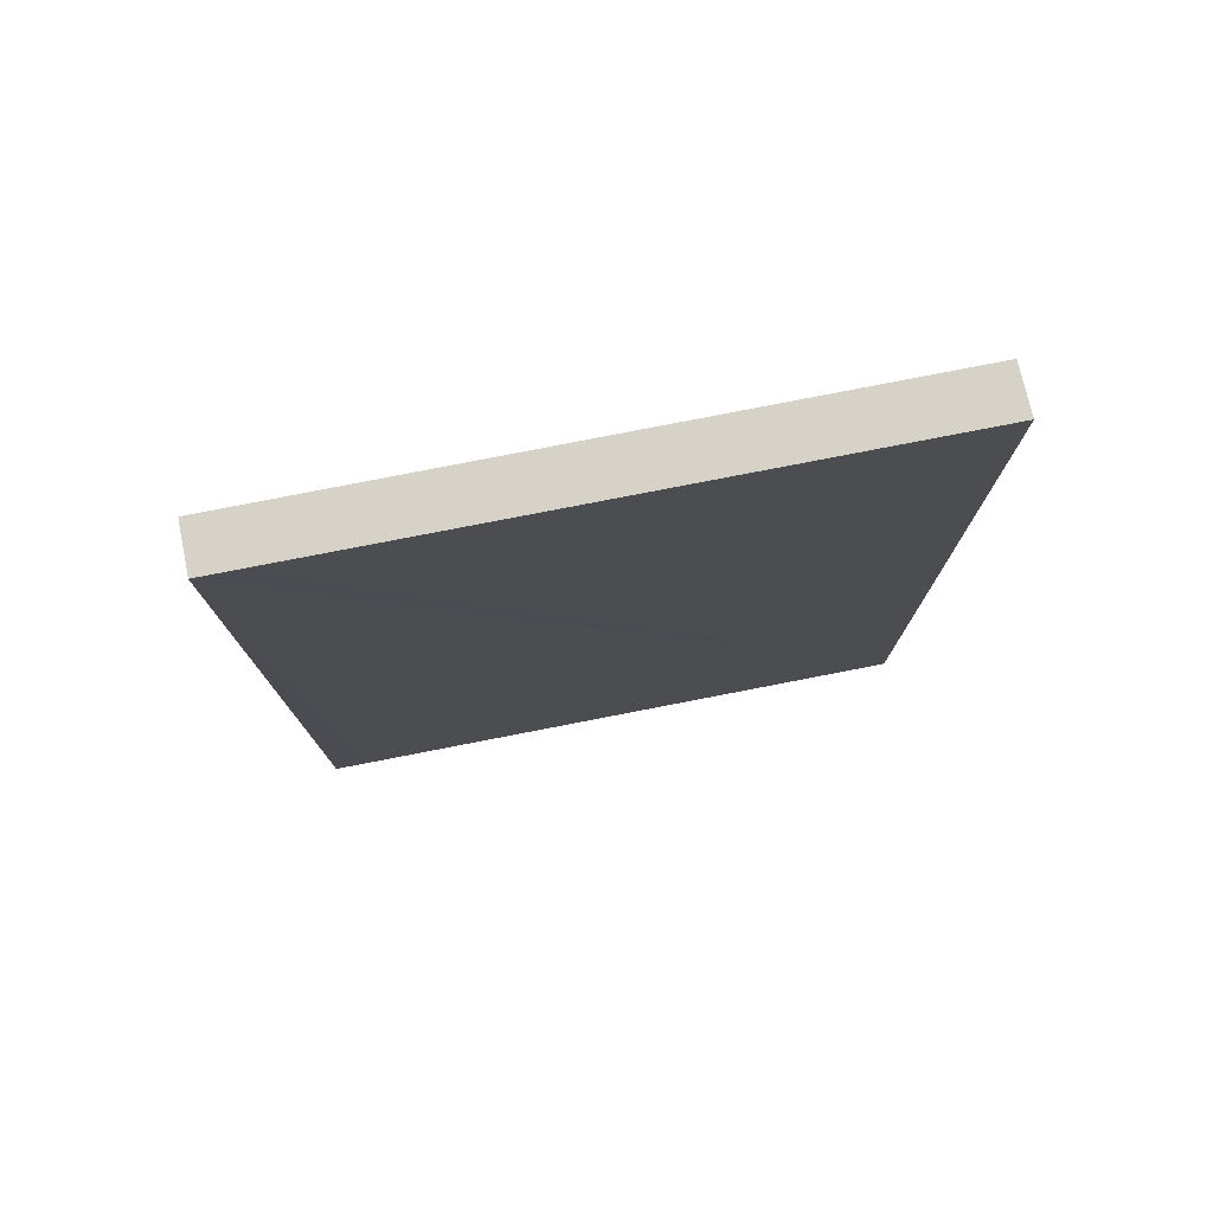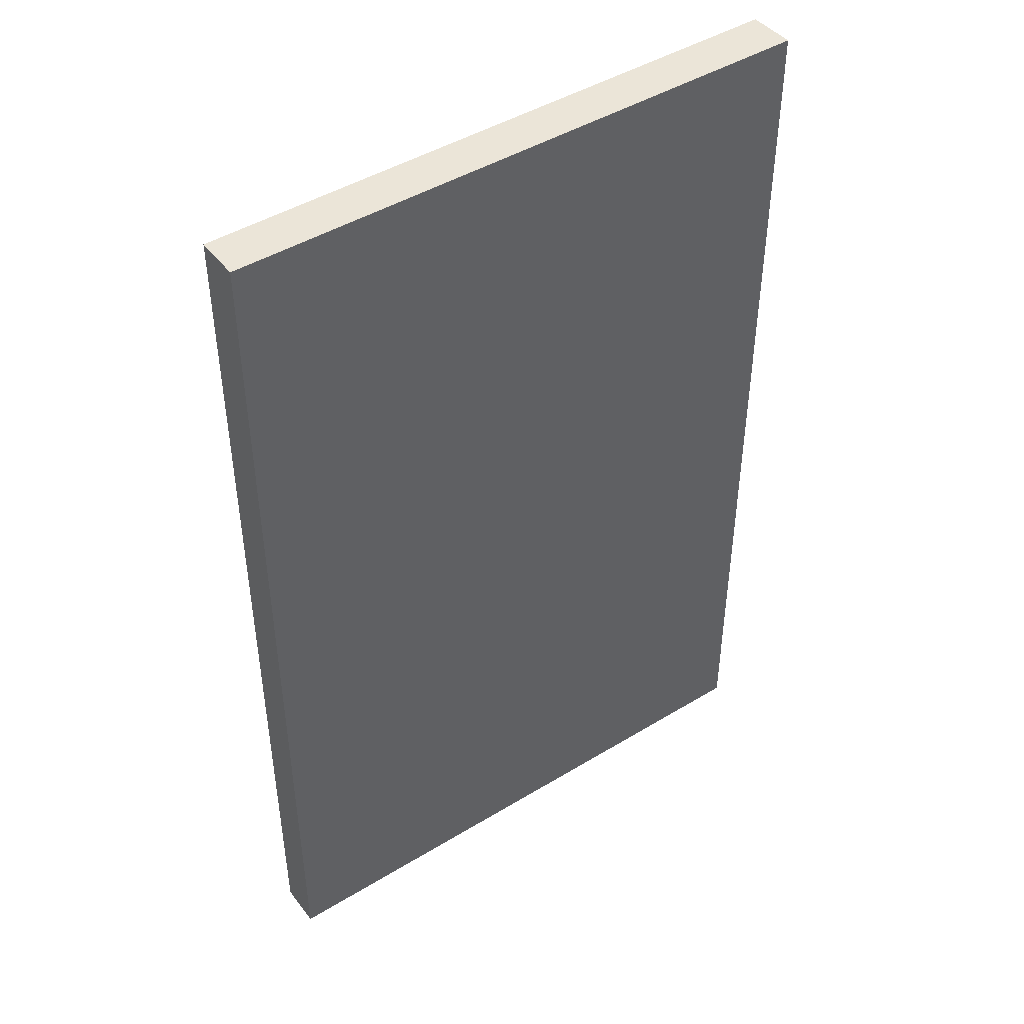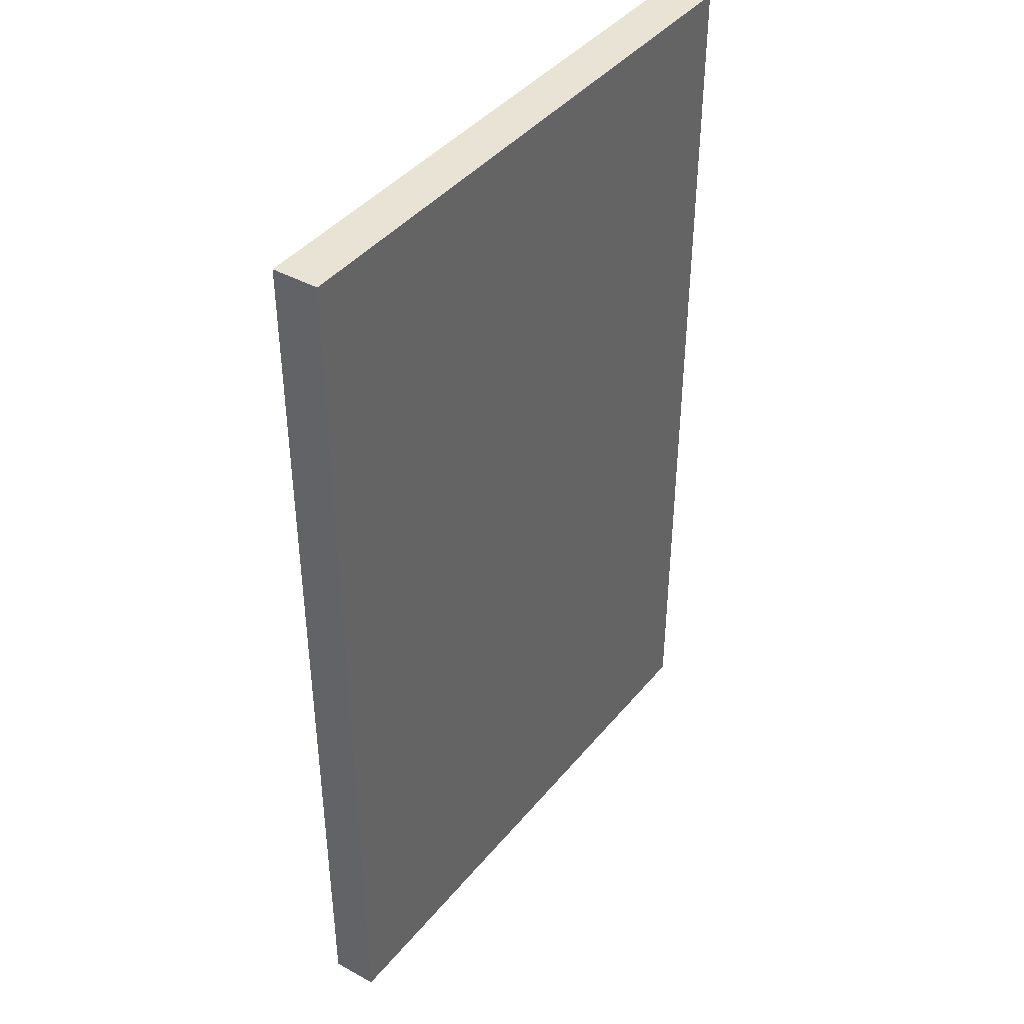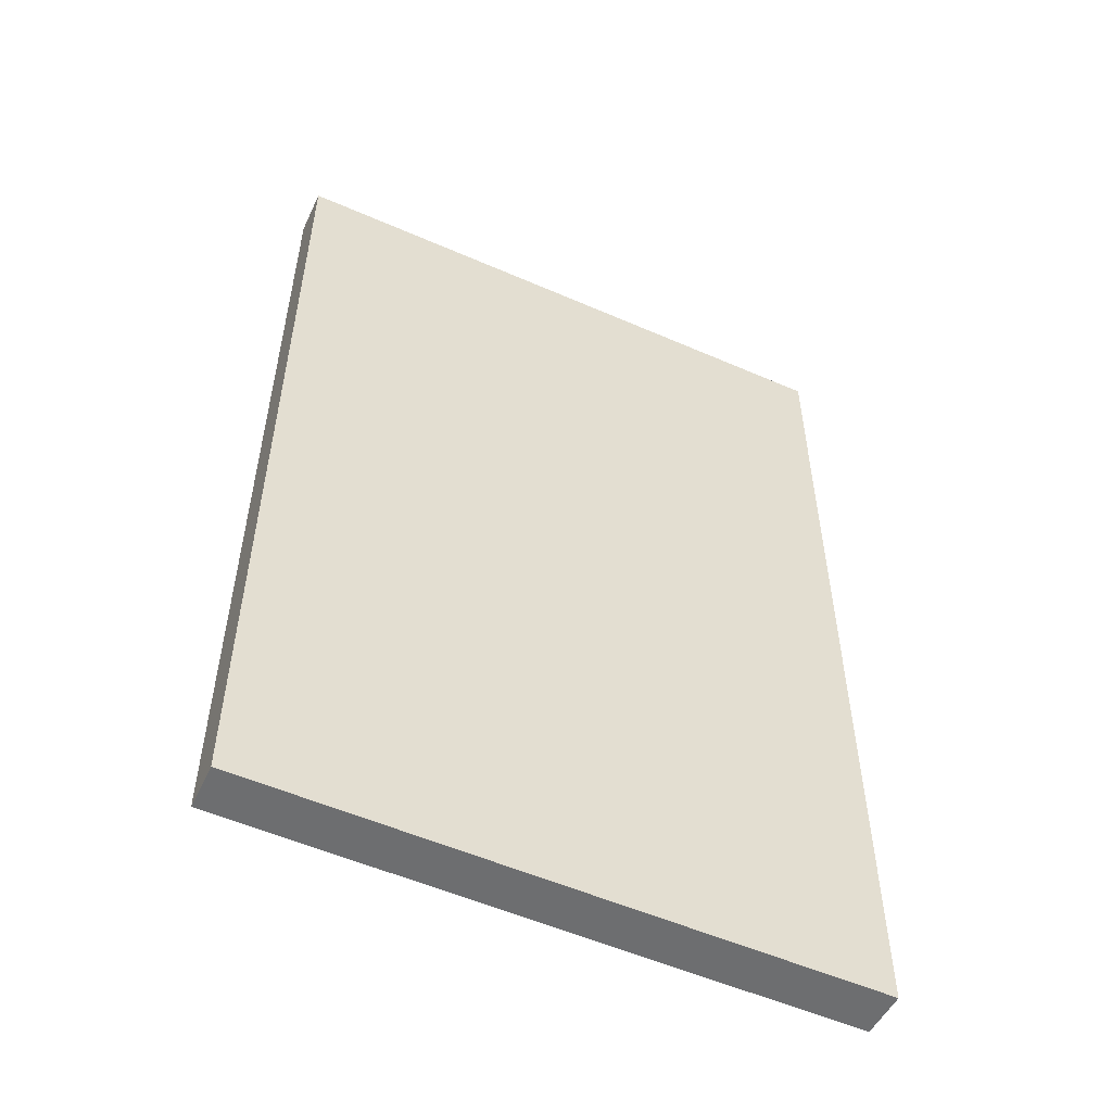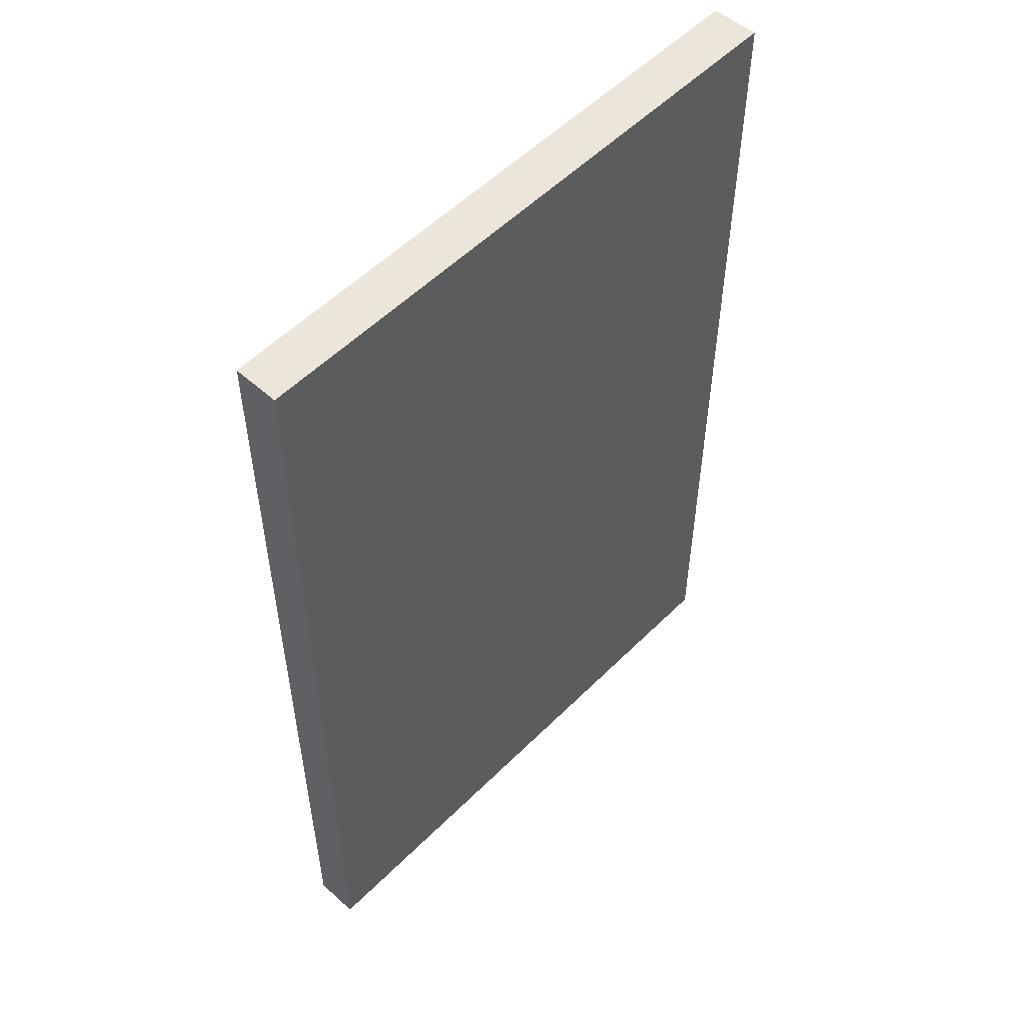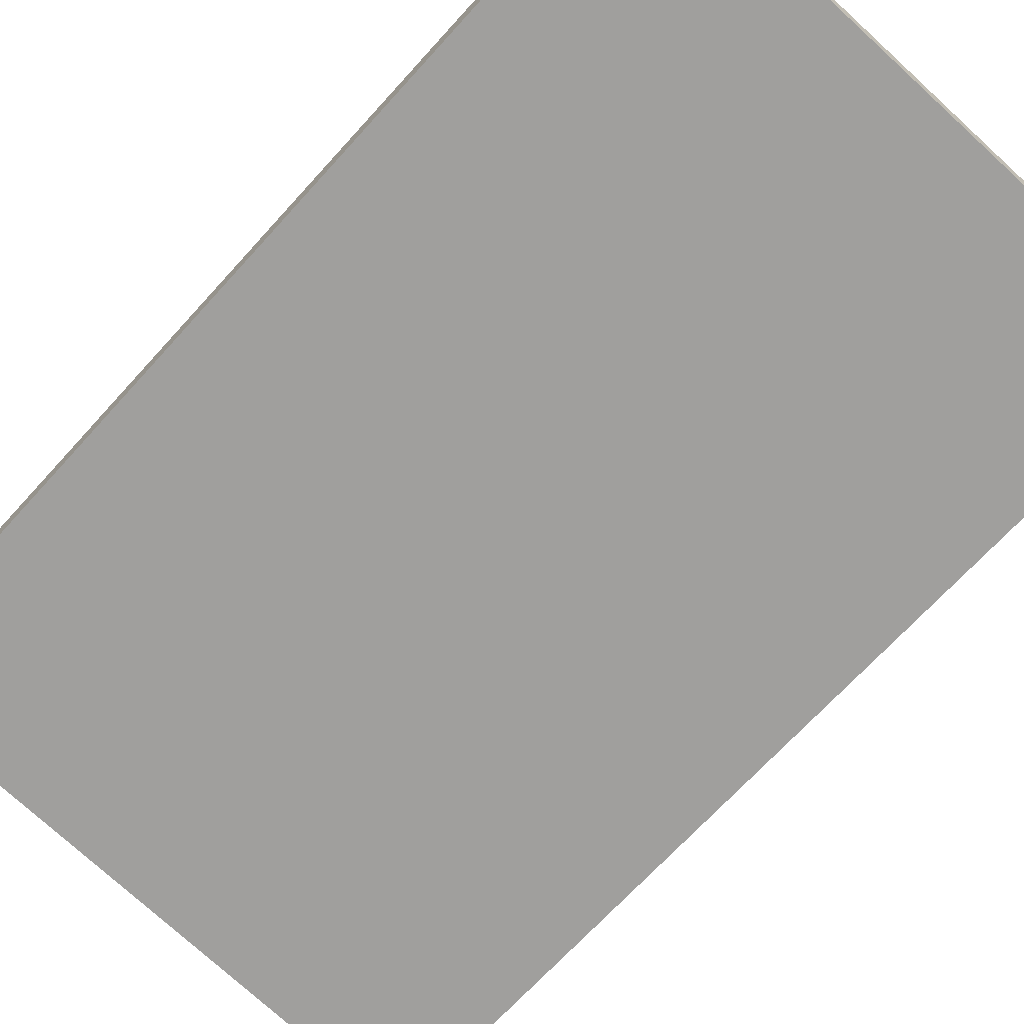
<metadata>
{"format":"obj","ext":"obj","renderer":"f3d","projection":"perspective","resolution":1024,"background":"white","views":[{"elev":78.3,"azim":-15.7,"up":"+Y"},{"elev":45.6,"azim":-39.7,"up":"+Y"},{"elev":42.2,"azim":121.3,"up":"+Y"},{"elev":-54.2,"azim":-29.6,"up":"+Y"},{"elev":54.3,"azim":-51.1,"up":"+Y"},{"elev":-68.9,"azim":137.8,"up":"+Z"}]}
</metadata>
<code>
v  10.03 15.91 0.06
v  0.602 15.91 0.05
v  9.999 15.91 0.823
v  0.668 15.91 -0.702
v  0.062 15.91 -0.751
v  0 15.91 9.744e-16
v  9.999 -5.039e-17 0.823
v  10.03 -3.674e-18 0.06
v  0.062 4.599e-17 -0.751
v  0.668 4.299e-17 -0.702
v  0 0 0
v  0.602 -3.062e-18 0.05
g defaultobject
f 1 2 3
f 2 1 4
f 2 4 5
f 2 5 6
f 7 1 3
f 1 7 8
f 8 4 1
f 4 8 5
f 5 8 9
f 9 8 10
f 9 6 5
f 6 9 11
f 2 7 3
f 7 2 6
f 7 6 12
f 12 6 11
f 12 8 7
f 8 12 10
f 10 12 9
f 9 12 11

</code>
